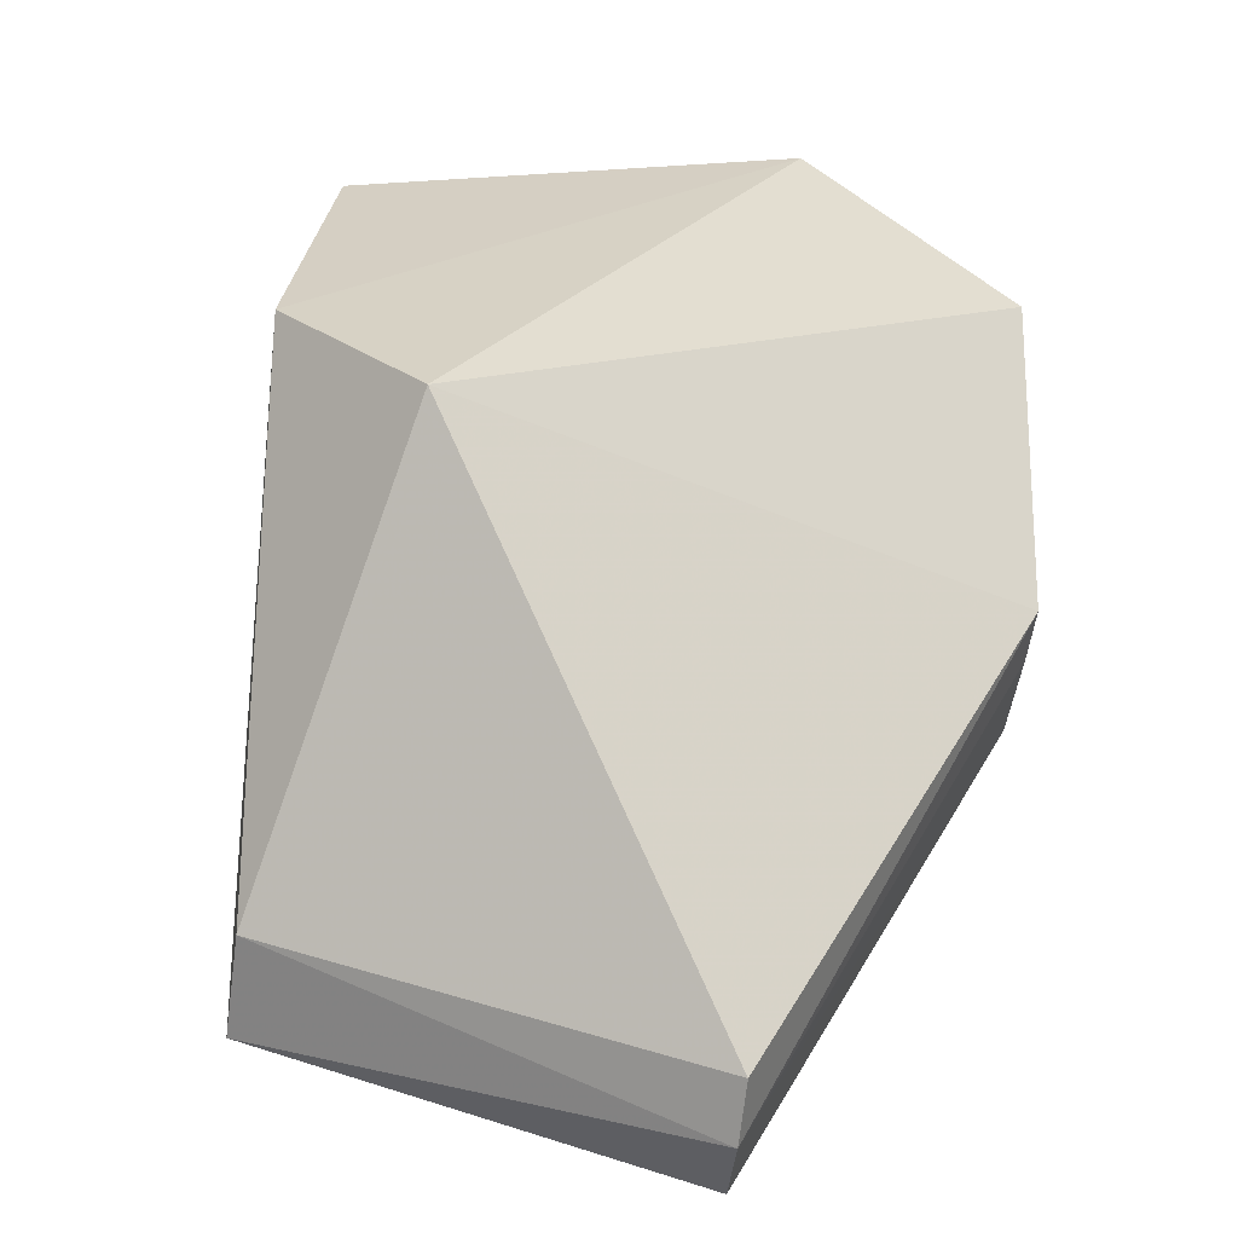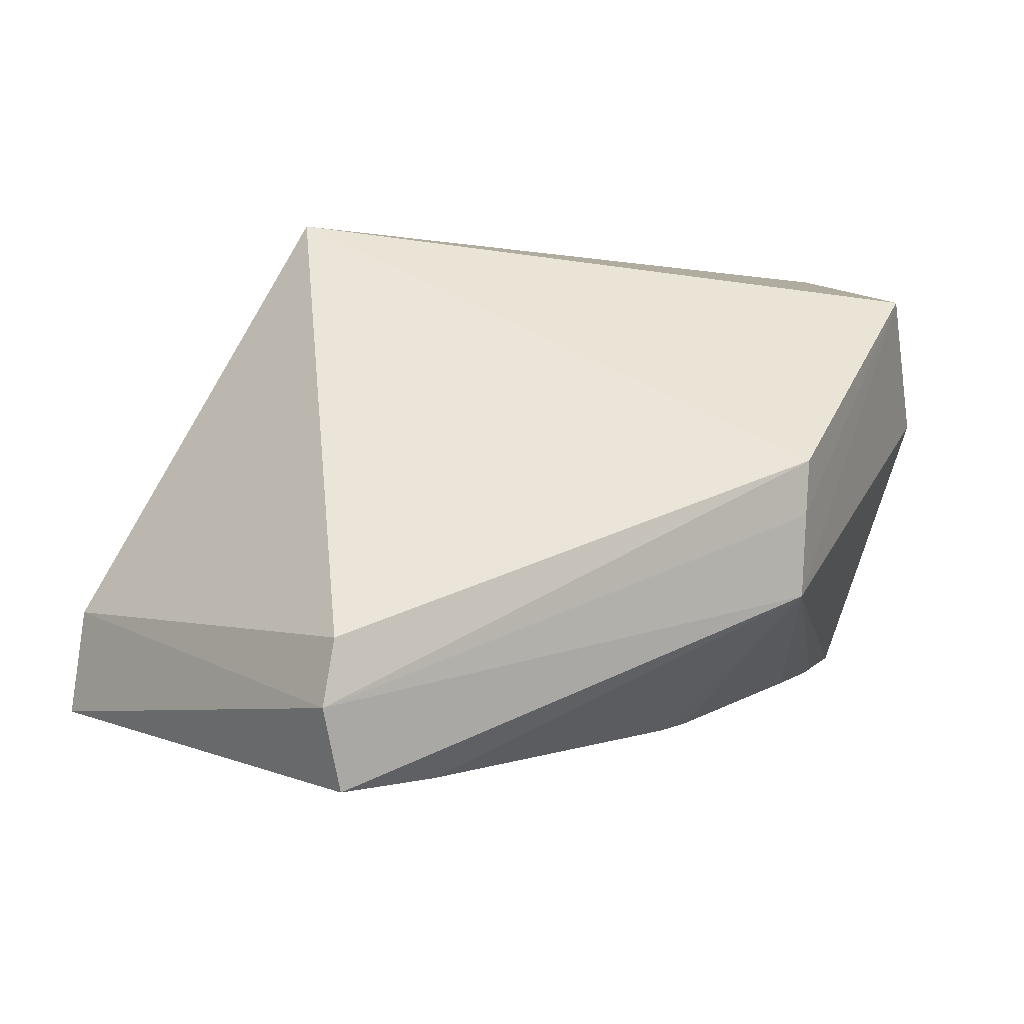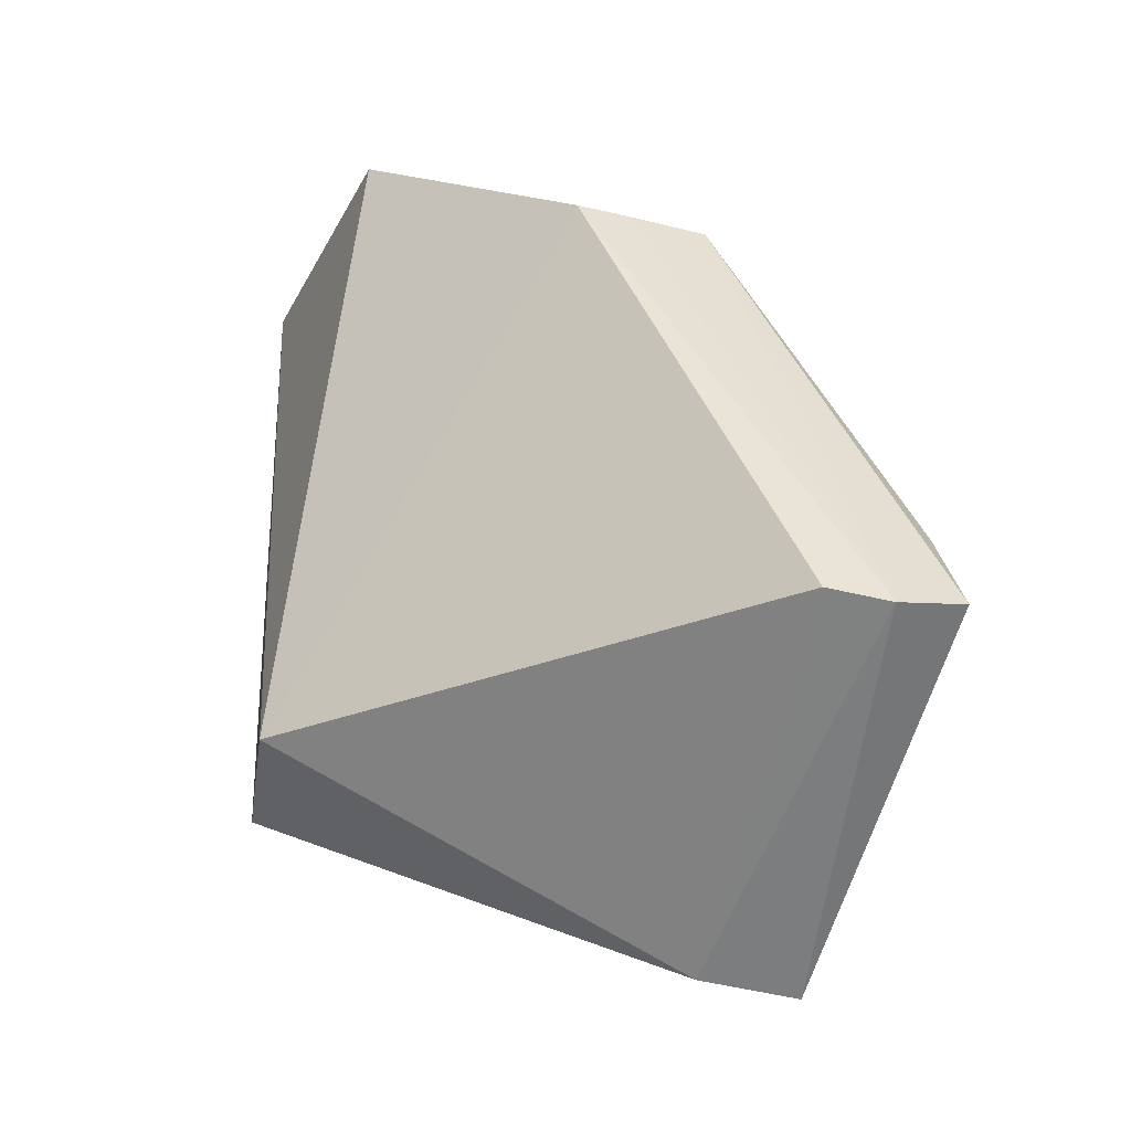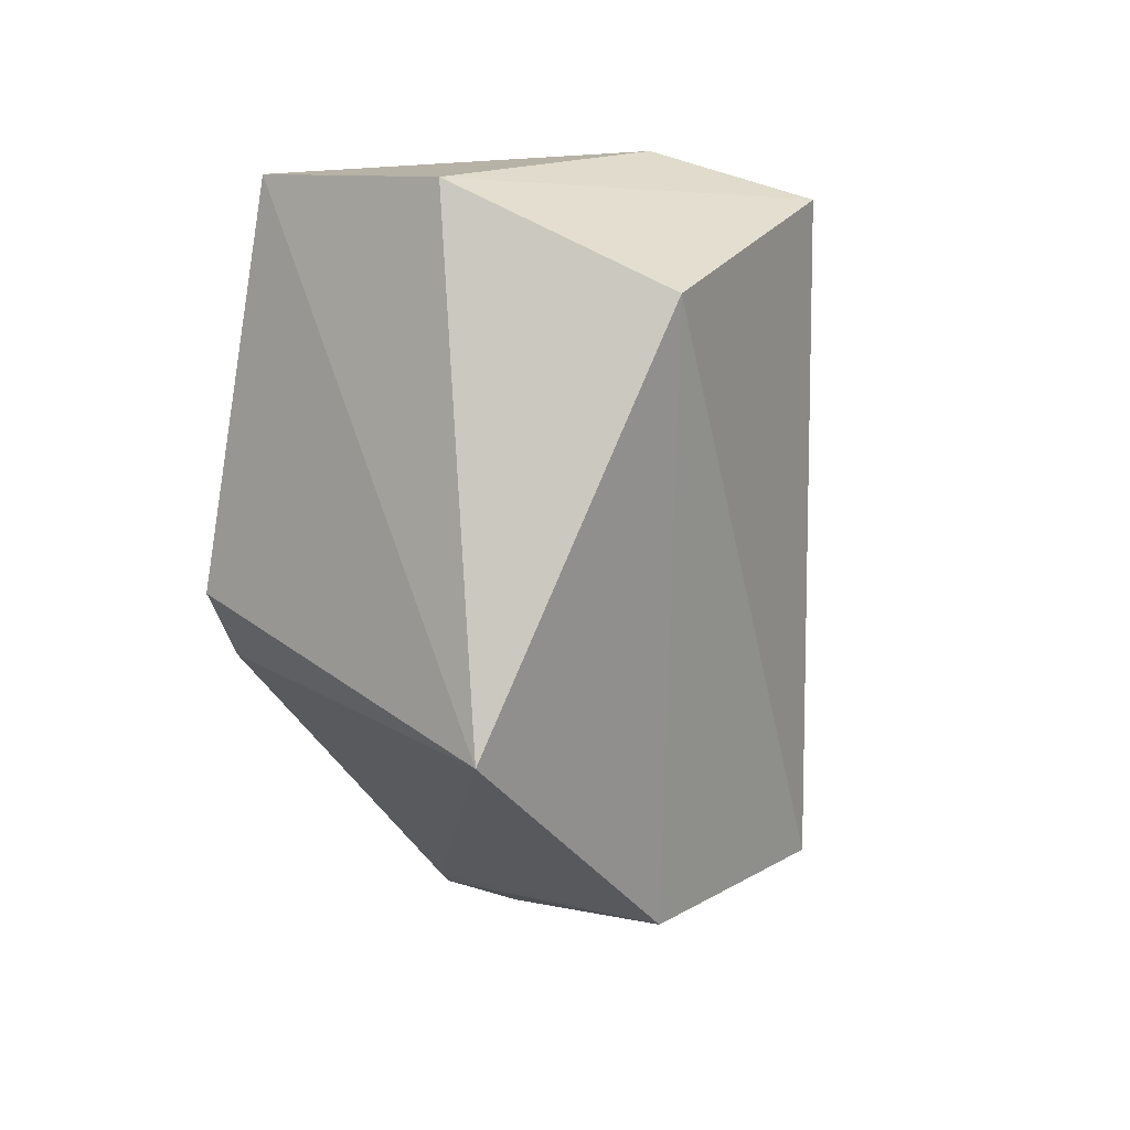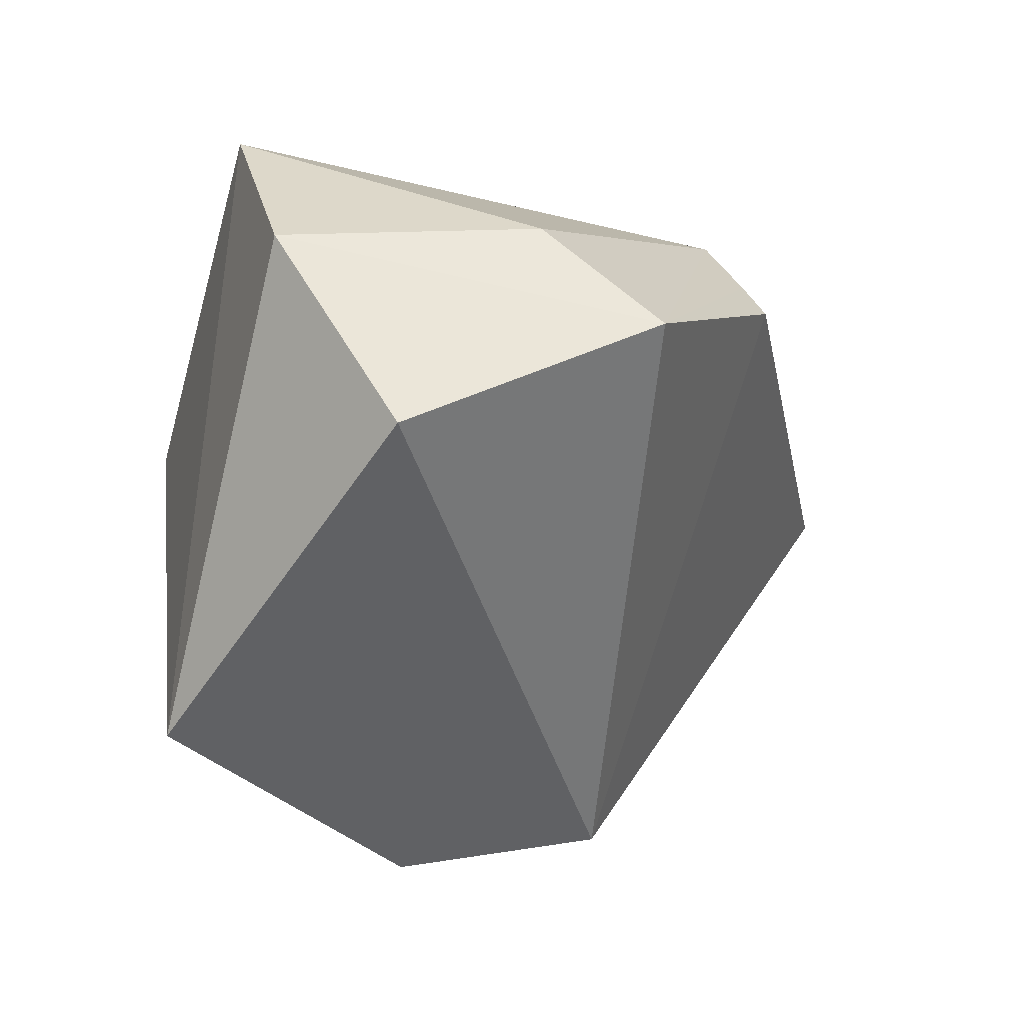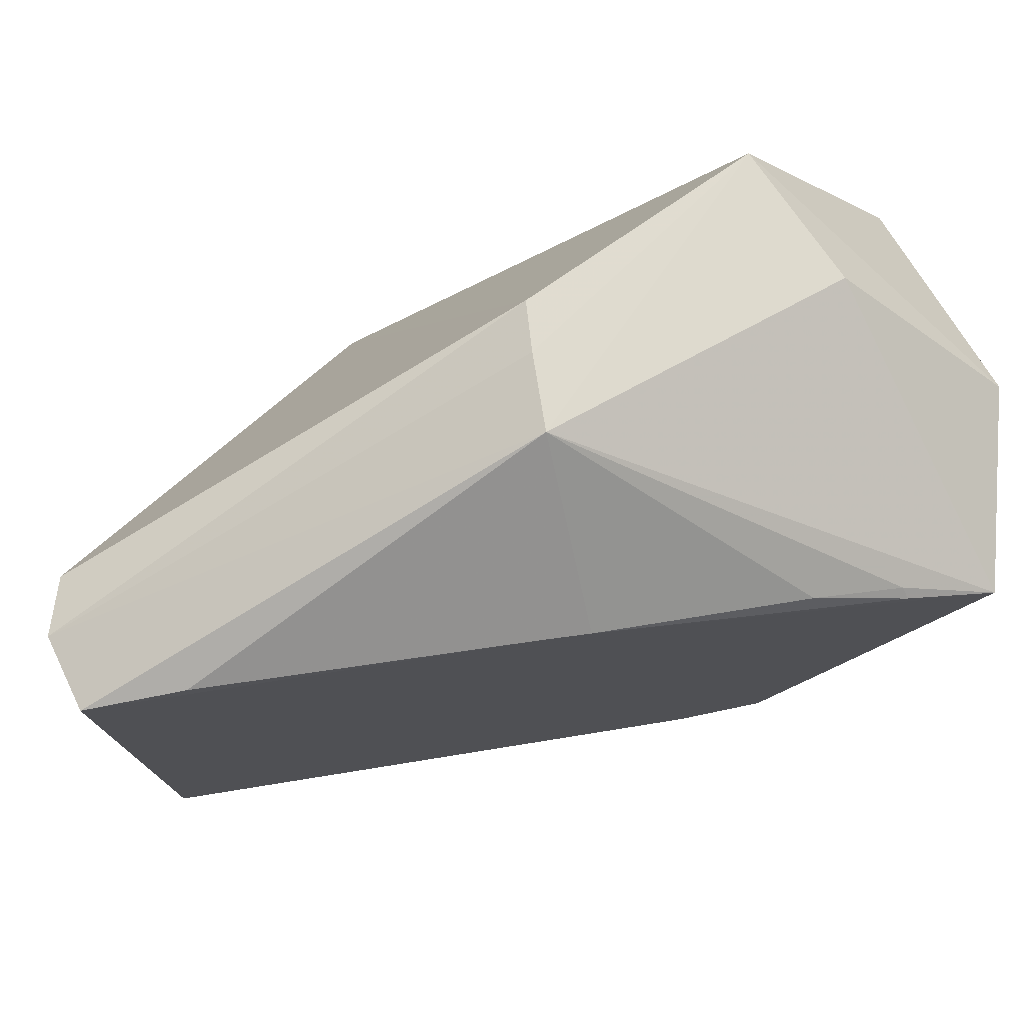
<metadata>
{"format":"obj","ext":"obj","renderer":"f3d","projection":"perspective","resolution":1024,"background":"white","views":[{"elev":27.5,"azim":-131.6,"up":"+Y"},{"elev":-6.3,"azim":-99.9,"up":"+Y"},{"elev":-28.7,"azim":-98.0,"up":"+Z"},{"elev":22.3,"azim":133.7,"up":"+Z"},{"elev":40.2,"azim":168.1,"up":"+Z"},{"elev":-28.9,"azim":-49.2,"up":"+Y"}]}
</metadata>
<code>
v -0.007044 0.1175 0.1603
v 0.002712 0.1017 0.1275
v 0.005953 0.1337 0.1252
v -0.03021 0.1013 0.08771
v -0.05717 0.08679 0.1059
v -0.02768 0.0944 0.08877
v -0.006414 0.09938 0.1575
v -0.03501 0.1282 0.1554
v -0.0005562 0.1008 0.1213
v -0.01219 0.1342 0.1059
v -0.02949 0.09325 0.08686
v -0.01342 0.1343 0.154
v -0.02752 0.1186 0.1588
v -0.02897 0.1342 0.1056
v -0.05974 0.09271 0.1043
v -0.03551 0.09177 0.1345
v -0.0597 0.09768 0.1051
v -0.04604 0.1021 0.1435
v -0.03304 0.09239 0.137
v -0.04838 0.1126 0.1435
v -0.05291 0.08782 0.1132
v -0.02017 0.09638 0.1491
v -0.04757 0.1084 0.1434
v -0.0131 0.09765 0.1534
v -0.01407 0.09818 0.1536
f 7 2 3
f 7 3 1
f 9 6 3
f 9 3 2
f 10 3 6
f 11 10 6
f 11 4 10
f 11 6 9
f 12 8 1
f 12 1 3
f 12 3 10
f 13 7 1
f 13 1 8
f 14 10 4
f 14 12 10
f 14 8 12
f 15 11 5
f 15 4 11
f 16 5 11
f 17 14 4
f 17 4 15
f 18 15 5
f 18 13 8
f 18 7 13
f 19 2 7
f 19 18 16
f 19 9 2
f 19 16 11
f 19 11 9
f 20 8 14
f 20 14 17
f 20 17 15
f 21 18 5
f 21 5 16
f 21 16 18
f 22 18 19
f 23 18 8
f 23 8 20
f 23 20 15
f 23 15 18
f 24 22 19
f 24 19 7
f 25 24 7
f 25 7 18
f 25 18 22
f 25 22 24

</code>
